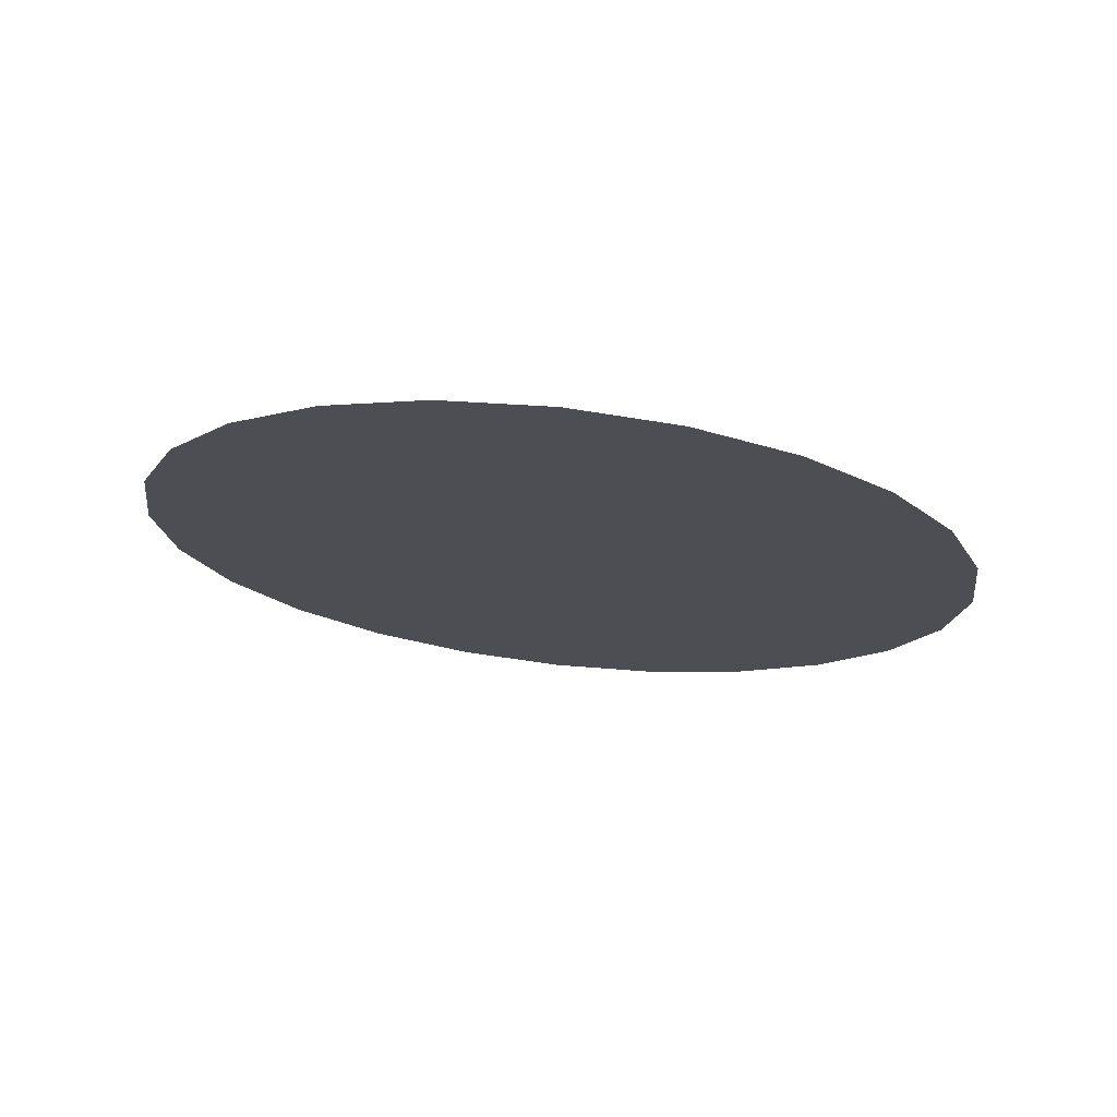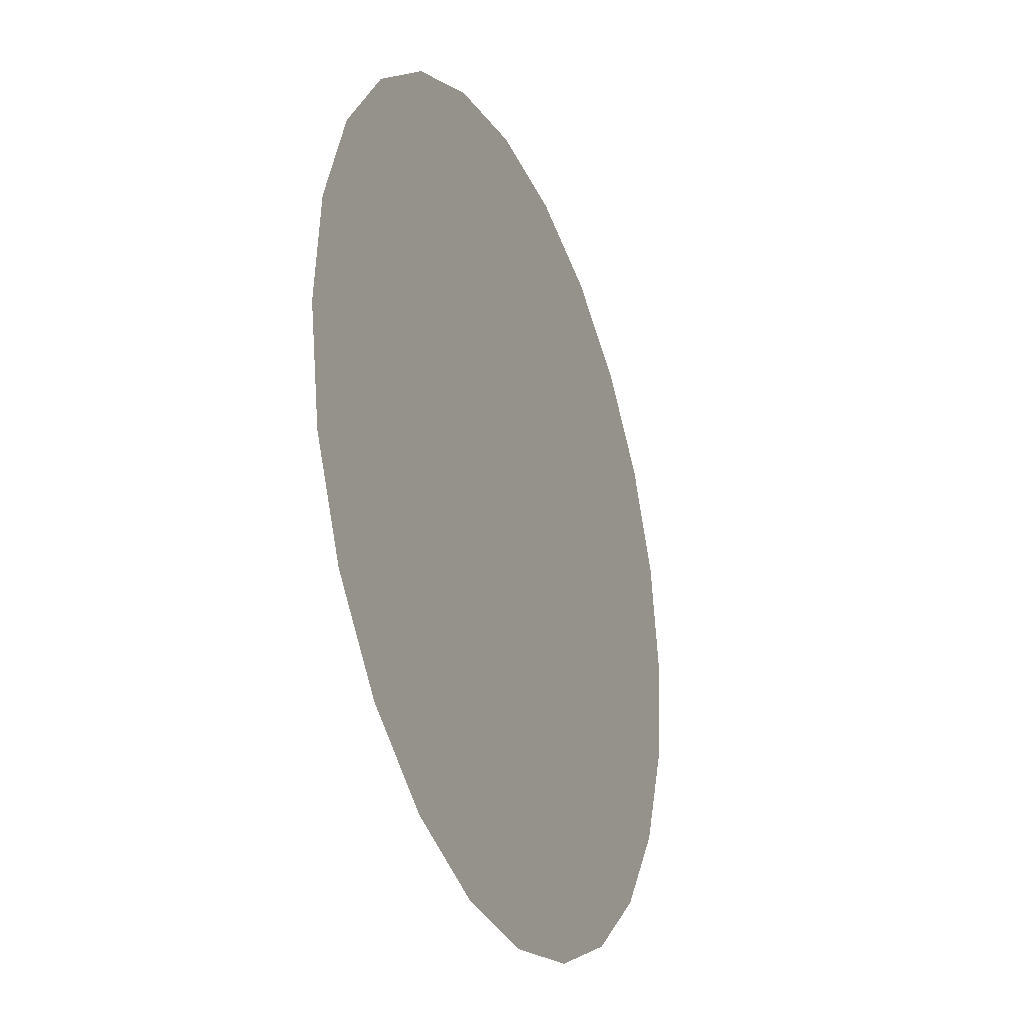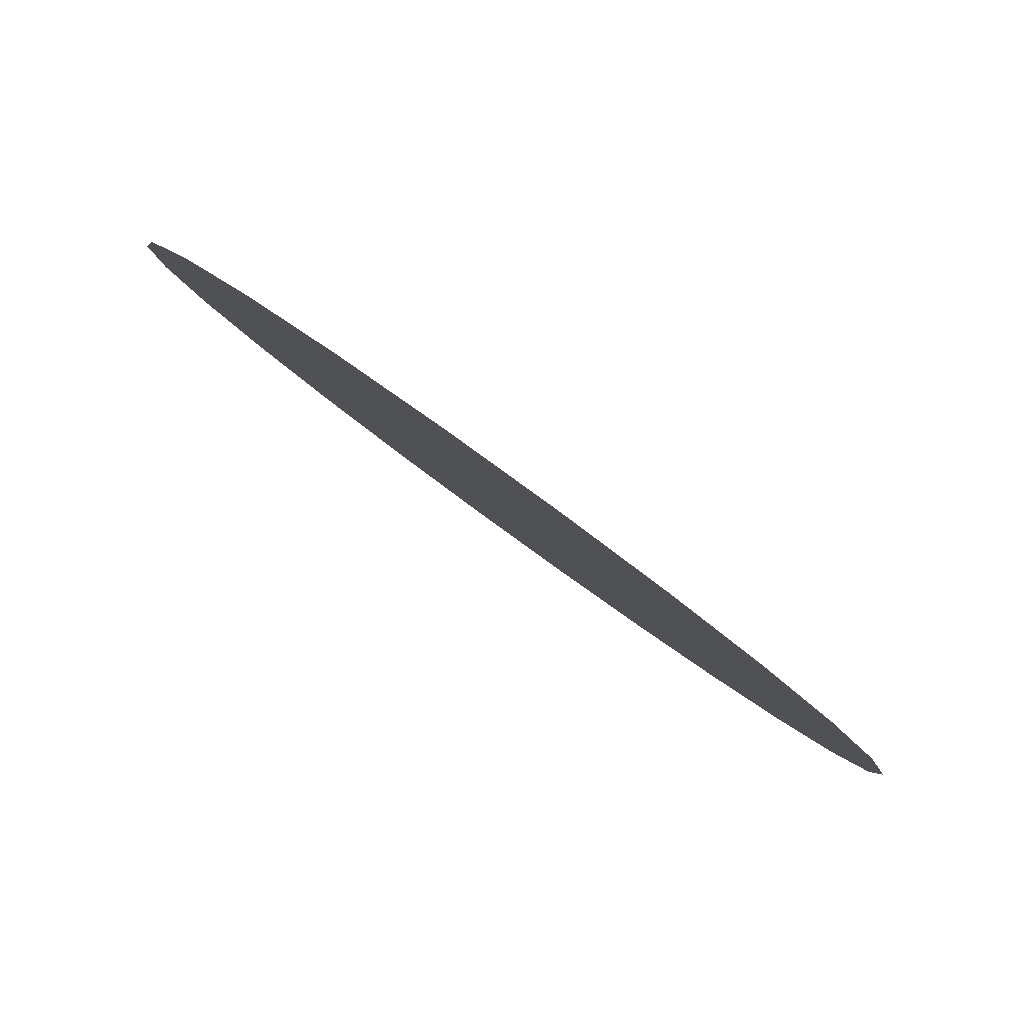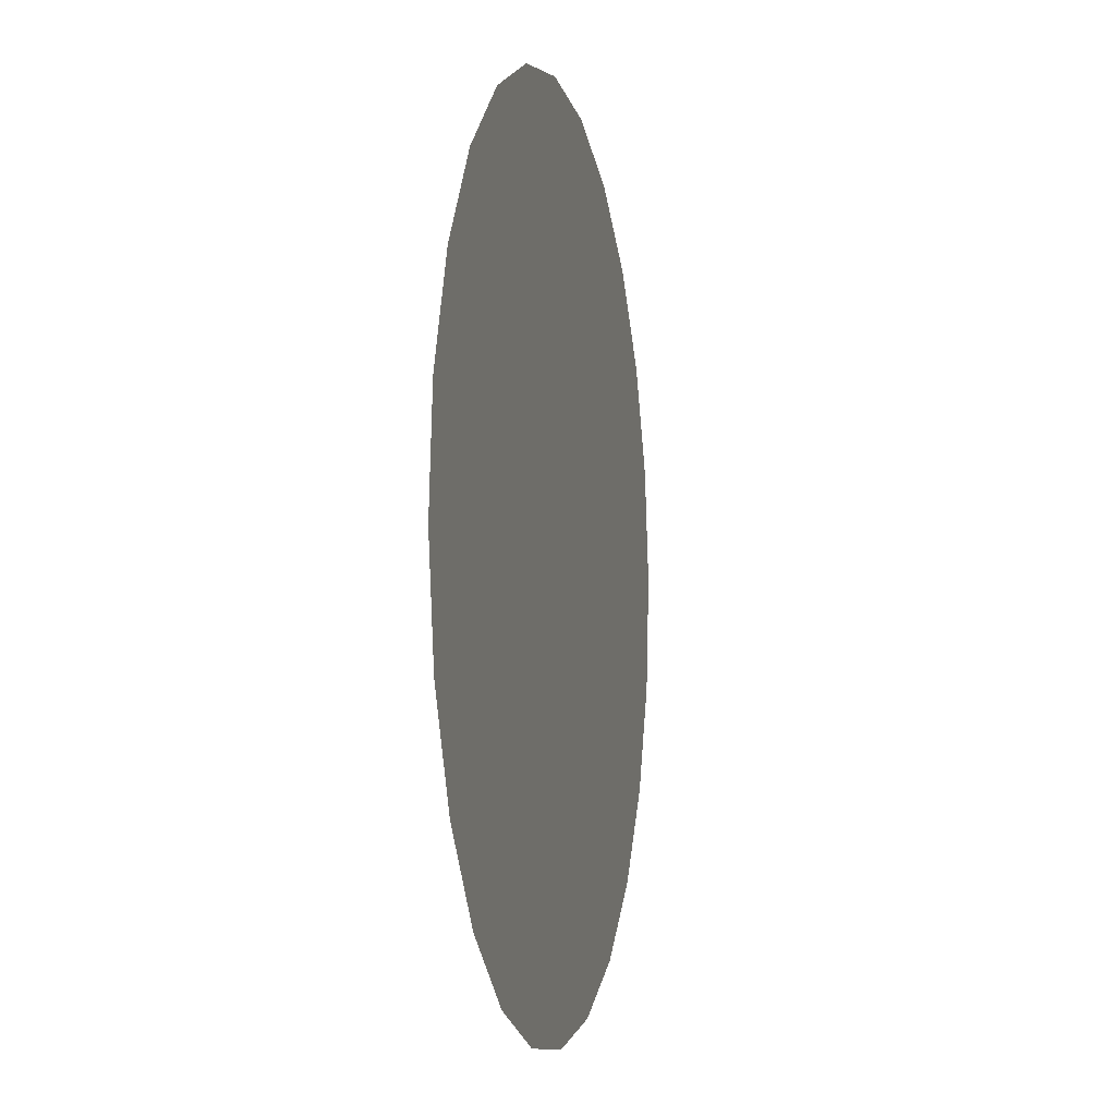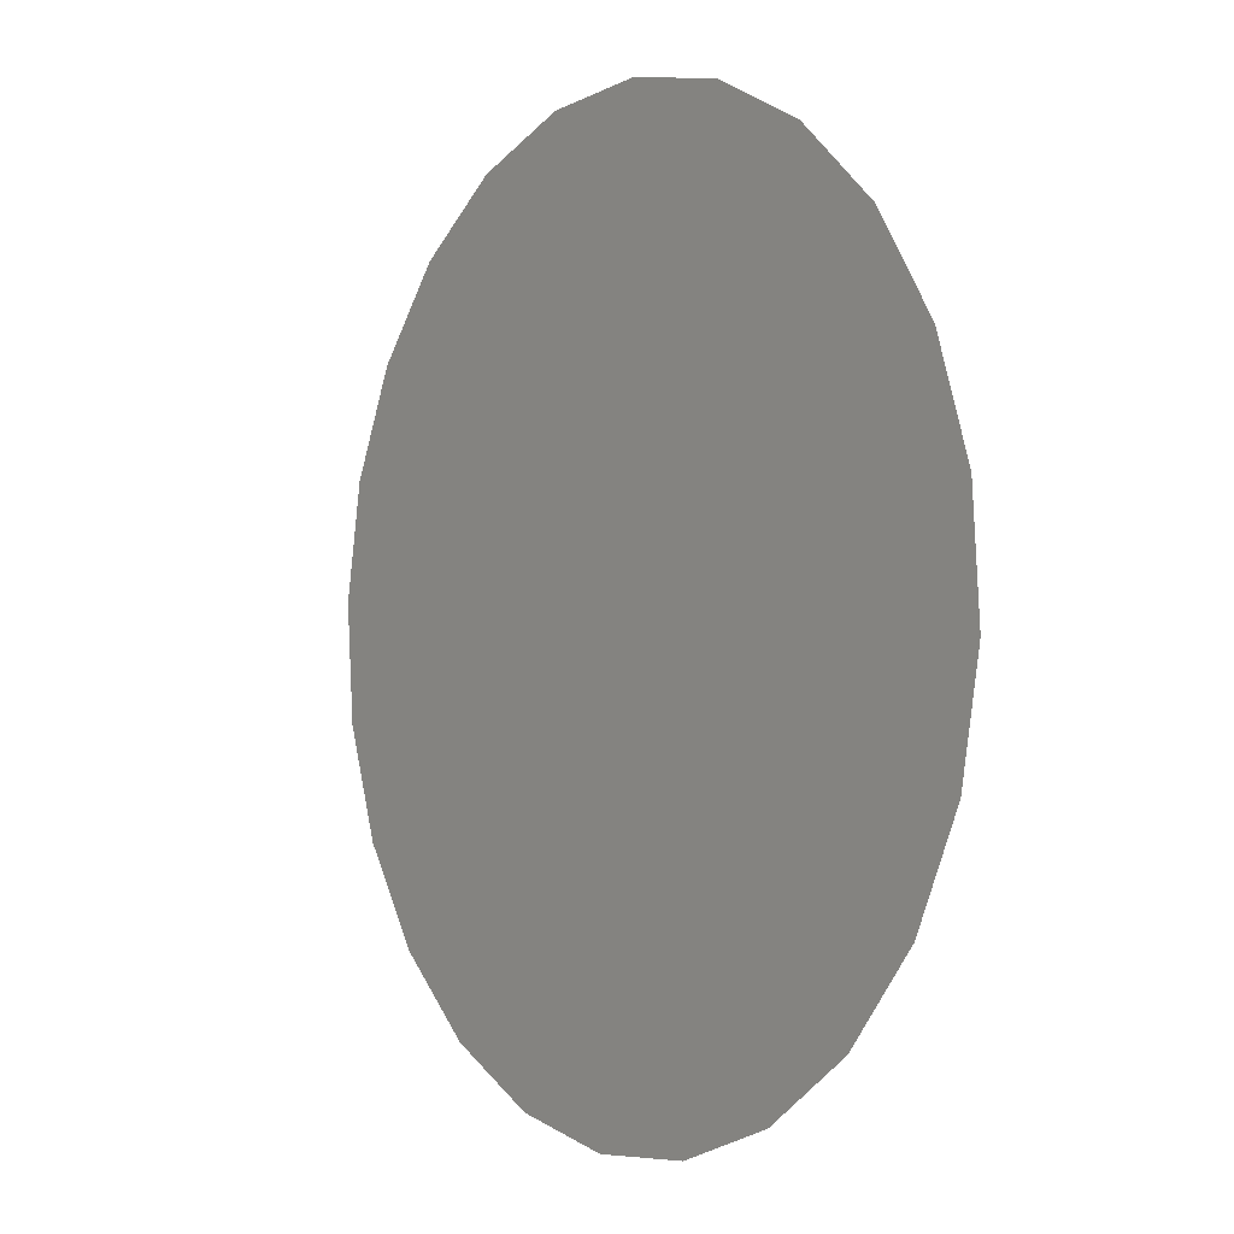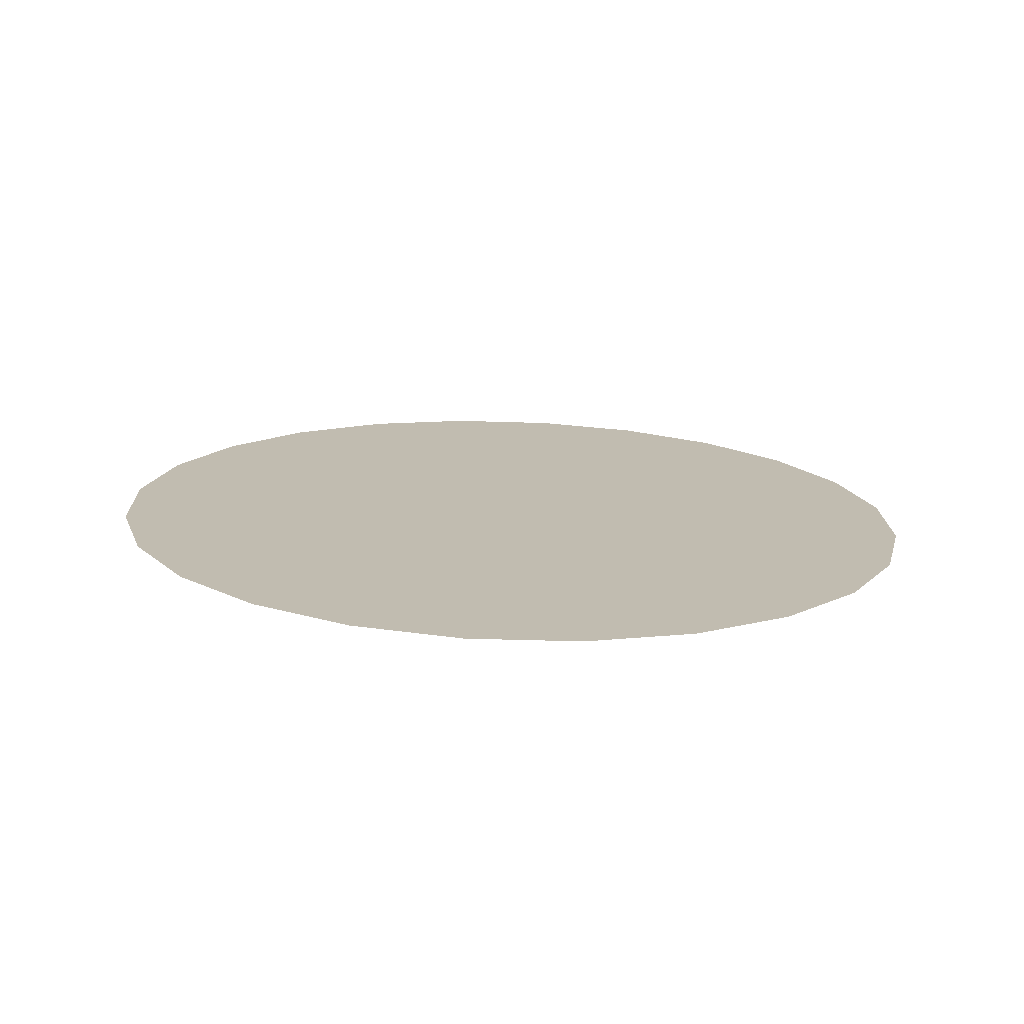
<metadata>
{"format":"obj","ext":"obj","renderer":"f3d","projection":"perspective","resolution":1024,"background":"white","views":[{"elev":-28.2,"azim":149.3,"up":"+Z"},{"elev":6.3,"azim":-71.3,"up":"+Y"},{"elev":71.1,"azim":-143.2,"up":"+Y"},{"elev":72.0,"azim":-87.1,"up":"+Y"},{"elev":20.1,"azim":56.9,"up":"+Y"},{"elev":4.1,"azim":170.7,"up":"+Z"}]}
</metadata>
<code>
o mesh7/mesh7-geometry#mesh7-geometry
v -0.1242 0.4185 0.4076
v -0.1403 0.4185 0.4076
v -0.1323 0.4195 0.4074
v -0.1478 0.4155 0.4083
v -0.1167 0.4155 0.4083
v -0.1543 0.4106 0.4093
v -0.1103 0.4106 0.4093
v -0.1592 0.4043 0.4107
v -0.1053 0.4043 0.4107
v -0.1623 0.397 0.4123
v -0.1022 0.397 0.4123
v -0.1634 0.3891 0.414
v -0.1012 0.3891 0.414
v -0.1623 0.3813 0.4157
v -0.1022 0.3813 0.4157
v -0.1592 0.3739 0.4173
v -0.1053 0.3739 0.4173
v -0.1543 0.3677 0.4187
v -0.1103 0.3677 0.4187
v -0.1478 0.3628 0.4198
v -0.1167 0.3628 0.4198
v -0.1403 0.3598 0.4204
v -0.1242 0.3598 0.4204
v -0.1323 0.3588 0.4207
f 1 2 3
f 2 1 4
f 4 1 5
f 4 5 6
f 6 5 7
f 6 7 8
f 8 7 9
f 8 9 10
f 10 9 11
f 10 11 12
f 12 11 13
f 12 13 14
f 14 13 15
f 14 15 16
f 16 15 17
f 16 17 18
f 18 17 19
f 18 19 20
f 20 19 21
f 20 21 22
f 22 21 23
f 22 23 24
f 3 2 1
f 4 1 2
f 5 1 4
f 6 5 4
f 7 5 6
f 8 7 6
f 9 7 8
f 10 9 8
f 11 9 10
f 12 11 10
f 13 11 12
f 14 13 12
f 15 13 14
f 16 15 14
f 17 15 16
f 18 17 16
f 19 17 18
f 20 19 18
f 21 19 20
f 22 21 20
f 23 21 22
f 24 23 22

</code>
